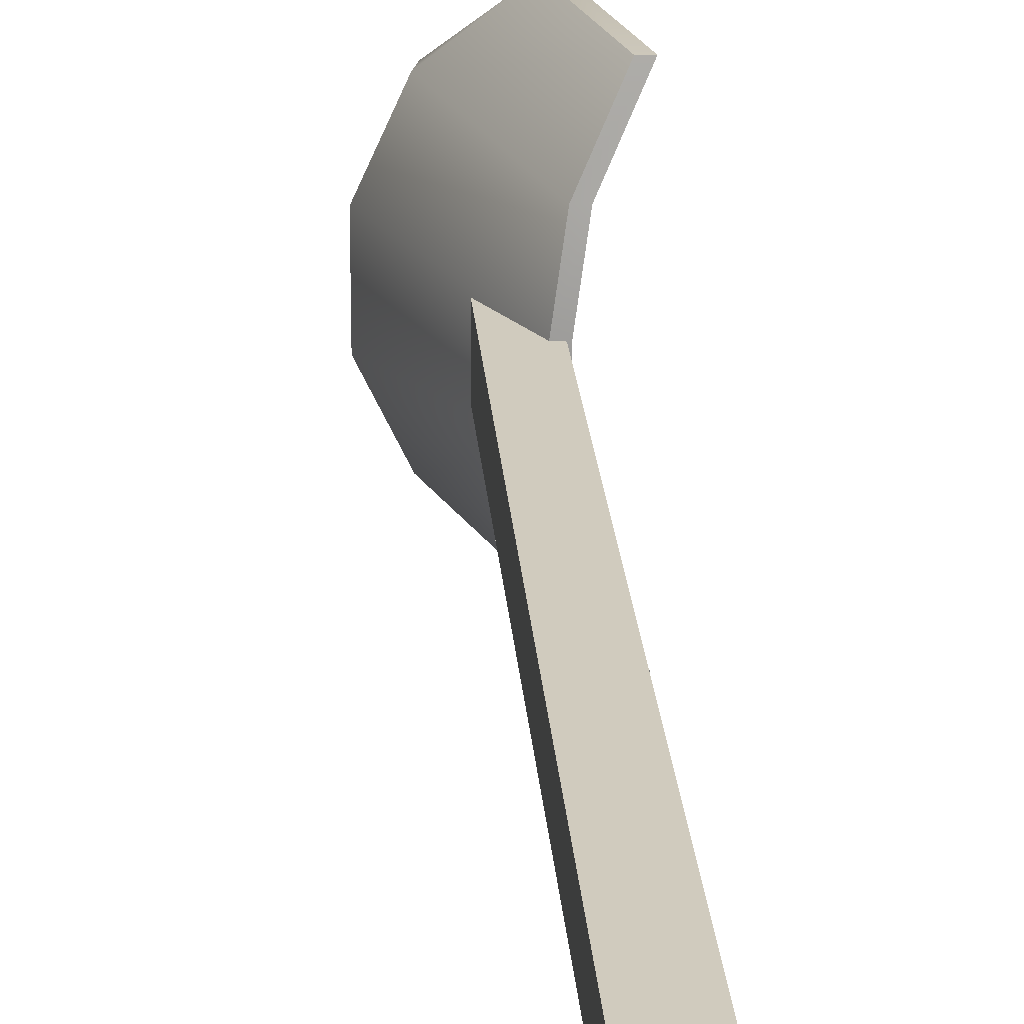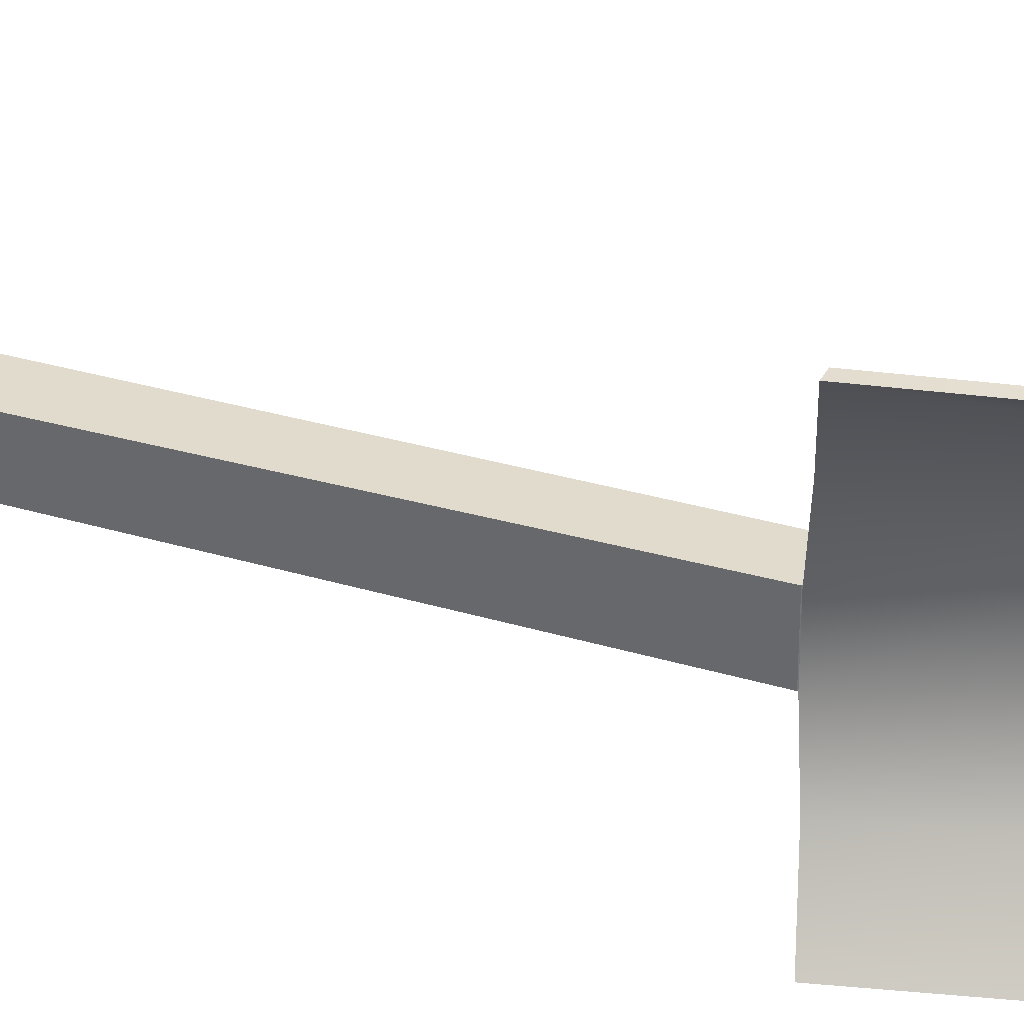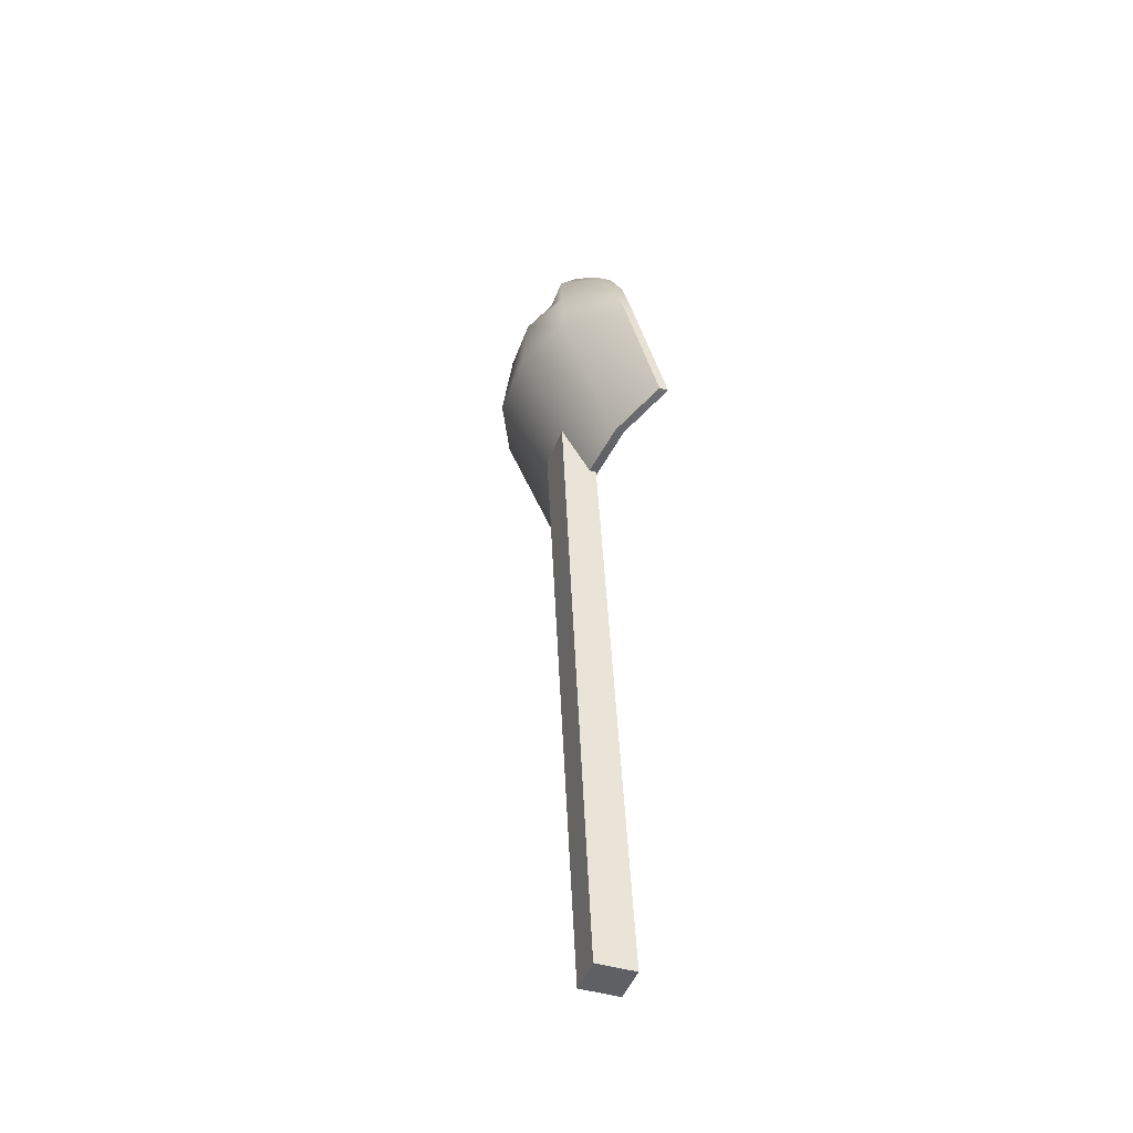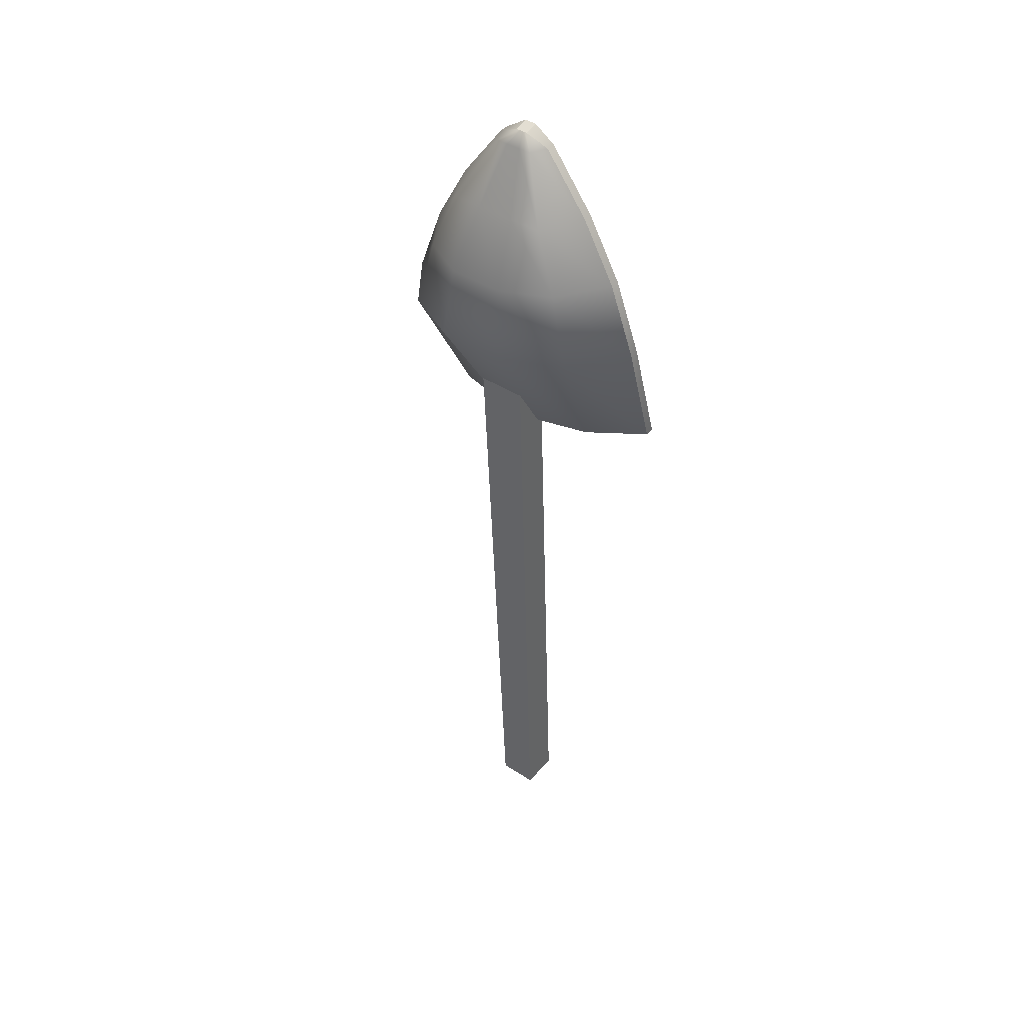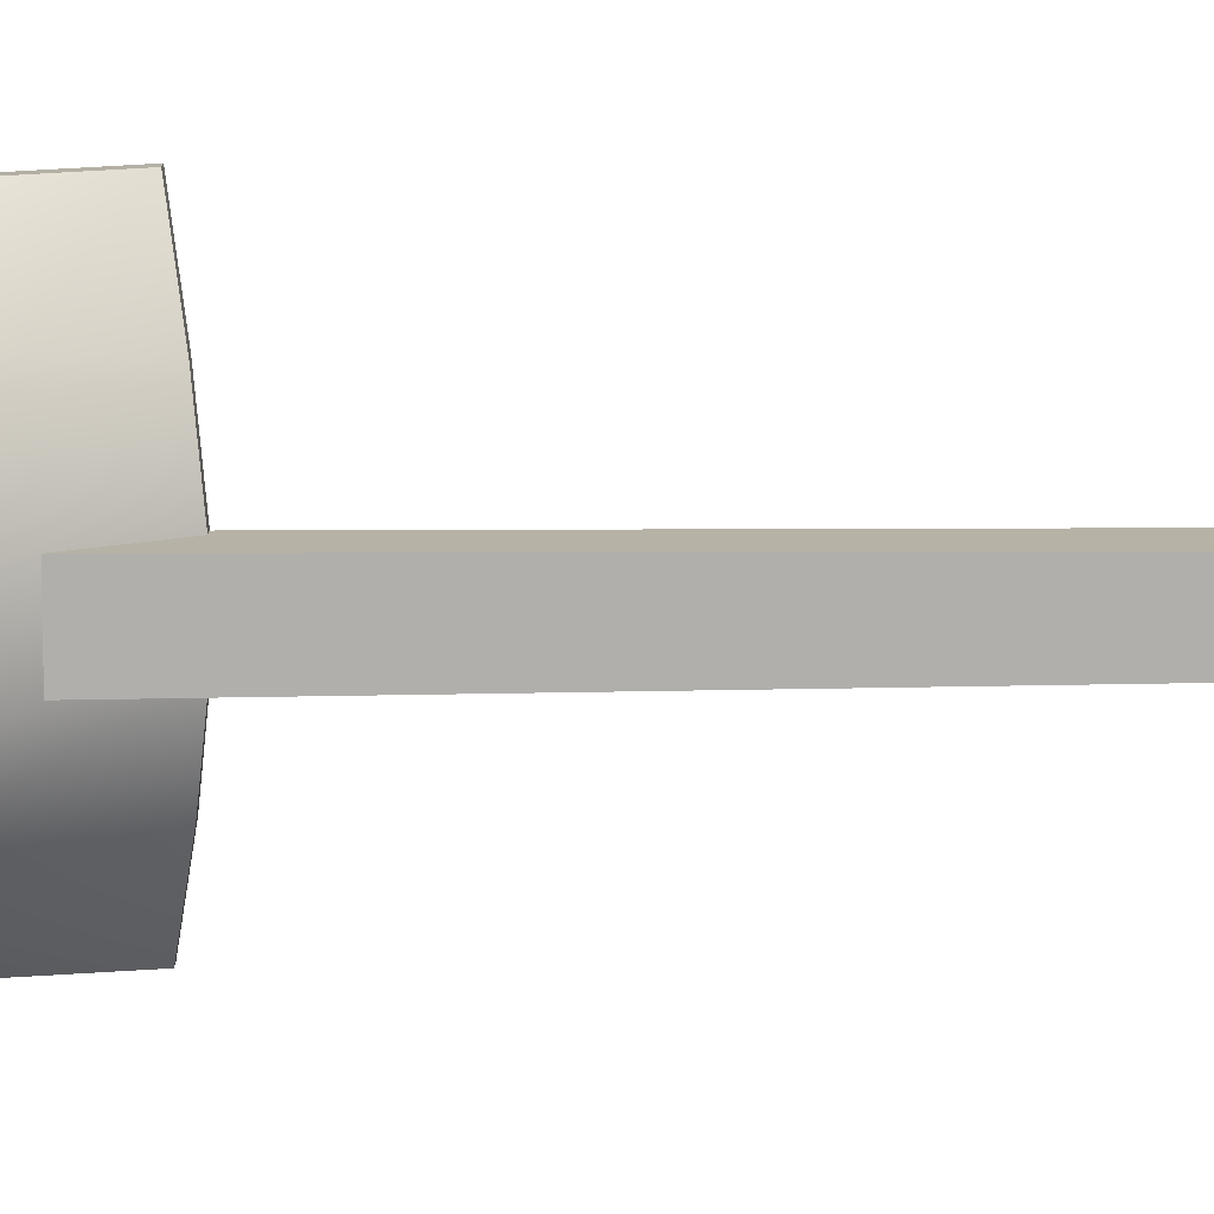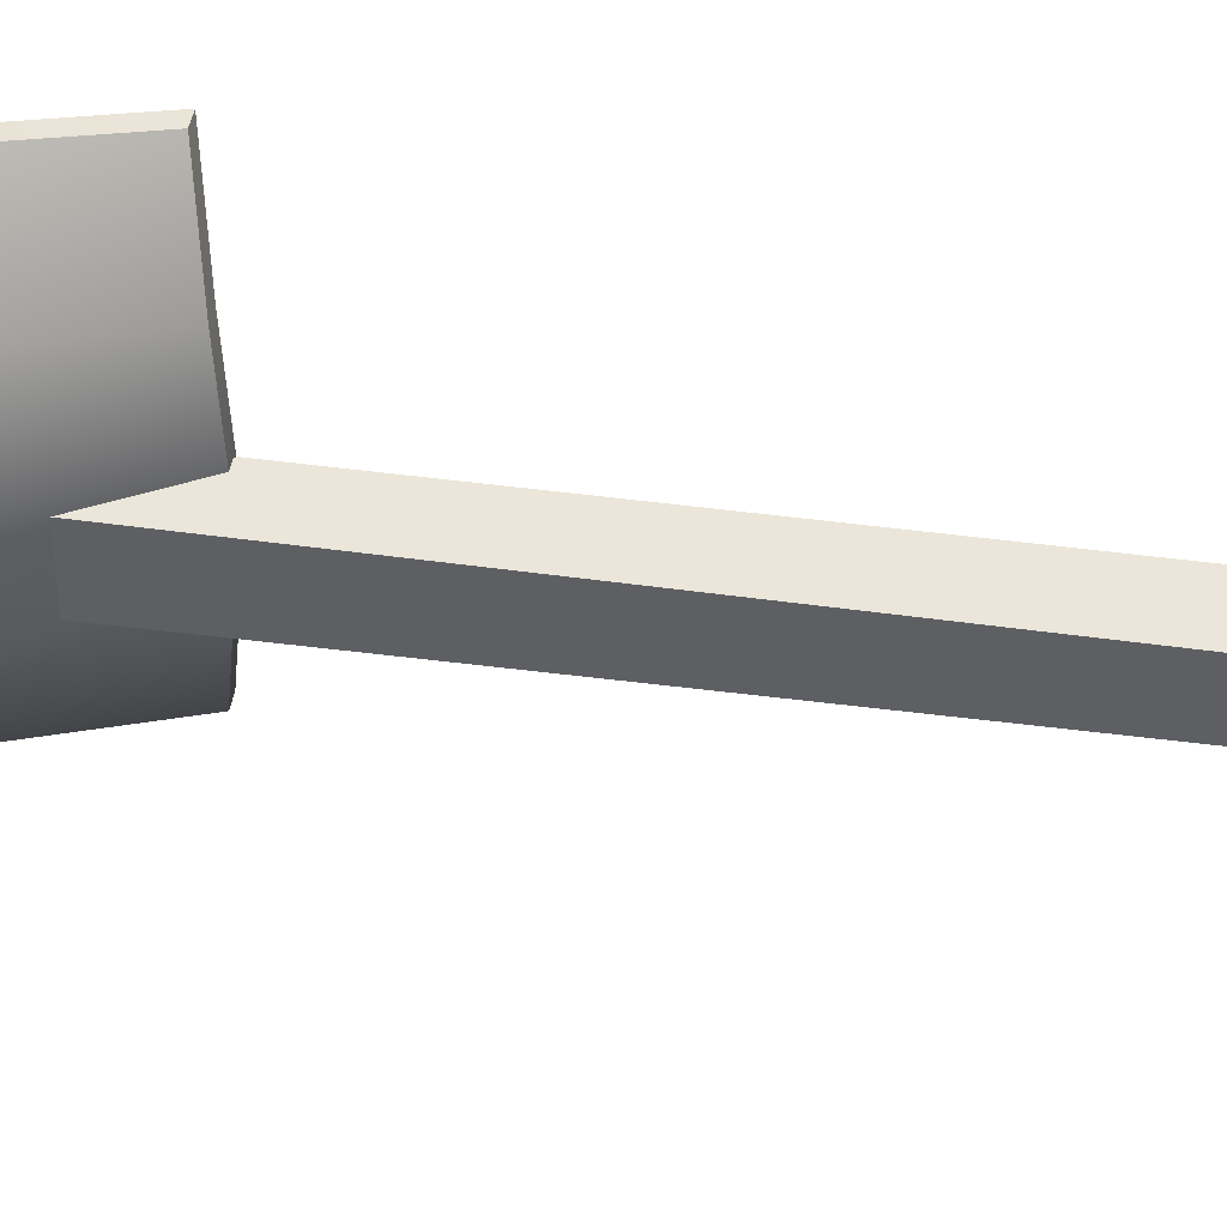
<metadata>
{"format":"obj","ext":"obj","renderer":"f3d","projection":"perspective","resolution":1024,"background":"white","views":[{"elev":23.0,"azim":-1.6,"up":"+Z"},{"elev":34.4,"azim":114.5,"up":"+Z"},{"elev":-45.2,"azim":-19.2,"up":"+Y"},{"elev":42.2,"azim":-52.2,"up":"+Y"},{"elev":12.0,"azim":-89.7,"up":"+Z"},{"elev":47.0,"azim":-78.7,"up":"+Z"}]}
</metadata>
<code>
g default
v 0.2992 5.824 2.703
v 0.4858 5.824 2.703
v -0.4527 12.25 0.1175
v -0.1948 12.33 0.1175
v -0.4527 12.25 -0.1175
v -0.1948 12.33 -0.1175
v 0.2992 5.824 -2.703
v 0.4858 5.824 -2.703
v -0.1948 12.04 0.5507
v -0.3814 12.04 0.5507
v -0.3814 12.04 -0.5507
v -0.1948 12.04 -0.5507
v -0.1948 10.85 1.441
v -0.3814 10.85 1.441
v -0.3814 10.85 -1.441
v -0.1948 10.85 -1.441
v -0.1948 9.632 2.124
v -0.3814 9.632 2.124
v -0.3814 9.632 -2.124
v -0.1948 9.632 -2.124
v -0.1948 8.188 2.66
v -0.3814 8.188 2.66
v -0.3814 8.188 -2.66
v -0.1948 8.188 -2.66
v -0.03429 5.623 1.523
v -0.2209 5.623 1.523
v -1.459 8.188 1.816
v -1.376 9.632 1.45
v -1.231 10.85 0.9842
v -0.7057 12.04 0.376
v -0.4527 12.25 0.08025
v -0.1948 12.33 0.08025
v -0.5191 12.04 0.376
v -1.044 10.85 0.9842
v -1.19 9.632 1.45
v -1.272 8.188 1.816
v -0.1948 5.508 0.4052
v -0.3814 5.508 0.4052
v -1.995 8.188 0.6193
v -1.828 9.632 0.4946
v -1.231 10.85 0.3357
v -0.7057 12.04 0.1282
v -0.4527 12.25 0.02737
v -0.1948 12.33 0.02737
v -0.5191 12.04 0.1282
v -1.044 10.85 0.3357
v -1.641 9.632 0.4946
v -1.808 8.188 0.6193
v -0.1948 5.508 -0.5332
v -0.3814 5.508 -0.5332
v -1.995 8.188 -0.7453
v -1.828 9.632 -0.5952
v -1.231 10.85 -0.4039
v -0.7057 12.04 -0.1543
v -0.4527 12.25 -0.03294
v -0.1948 12.33 -0.03294
v -0.5191 12.04 -0.1543
v -1.044 10.85 -0.4039
v -1.641 9.632 -0.5952
v -1.808 8.188 -0.7453
v -0.03429 5.623 -1.572
v -0.2209 5.623 -1.572
v -1.459 8.188 -1.864
v -1.376 9.632 -1.489
v -1.231 10.85 -1.01
v -0.7057 12.04 -0.386
v -0.4527 12.25 -0.08239
v -0.1948 12.33 -0.08239
v -0.5191 12.04 -0.386
v -1.044 10.85 -1.01
v -1.19 9.632 -1.489
v -1.272 8.188 -1.864
v -0.4 -6.5 0.3153
v 0.4 -6.5 0.3153
v -0.9998 6.632 0.3962
v -0.2395 5.48 0.3962
v -0.9998 6.632 -0.5656
v -0.2395 5.48 -0.5656
v -0.4 -6.5 -0.4847
v 0.4 -6.5 -0.4847
g pCube2
f 1 2 21 22
f 67 68 6 5
f 23 24 8 7
f 7 8 61 62
f 72 61 8 24
f 7 62 63 23
f 10 9 4 3
f 11 66 67 5
f 5 6 12 11
f 69 12 6 68
f 14 13 9 10
f 15 65 66 11
f 11 12 16 15
f 70 16 12 69
f 18 17 13 14
f 19 64 65 15
f 15 16 20 19
f 71 20 16 70
f 22 21 17 18
f 23 63 64 19
f 19 20 24 23
f 72 24 20 71
f 26 25 2 1
f 27 26 1 22
f 28 27 22 18
f 29 28 18 14
f 30 29 14 10
f 31 30 10 3
f 3 4 32 31
f 9 33 32 4
f 13 34 33 9
f 17 35 34 13
f 21 36 35 17
f 2 25 36 21
f 38 37 25 26
f 39 38 26 27
f 40 39 27 28
f 41 40 28 29
f 42 41 29 30
f 43 42 30 31
f 31 32 44 43
f 33 45 44 32
f 34 46 45 33
f 35 47 46 34
f 36 48 47 35
f 36 25 37 48
f 50 49 37 38
f 51 50 38 39
f 52 51 39 40
f 53 52 40 41
f 54 53 41 42
f 55 54 42 43
f 43 44 56 55
f 45 57 56 44
f 46 58 57 45
f 47 59 58 46
f 48 60 59 47
f 48 37 49 60
f 62 61 49 50
f 63 62 50 51
f 64 63 51 52
f 65 64 52 53
f 66 65 53 54
f 67 66 54 55
f 55 56 68 67
f 57 69 68 56
f 58 70 69 57
f 59 71 70 58
f 60 72 71 59
f 60 49 61 72
f 73 74 76 75
f 75 76 78 77
f 77 78 80 79
f 79 80 74 73
f 74 80 78 76
f 79 73 75 77

</code>
